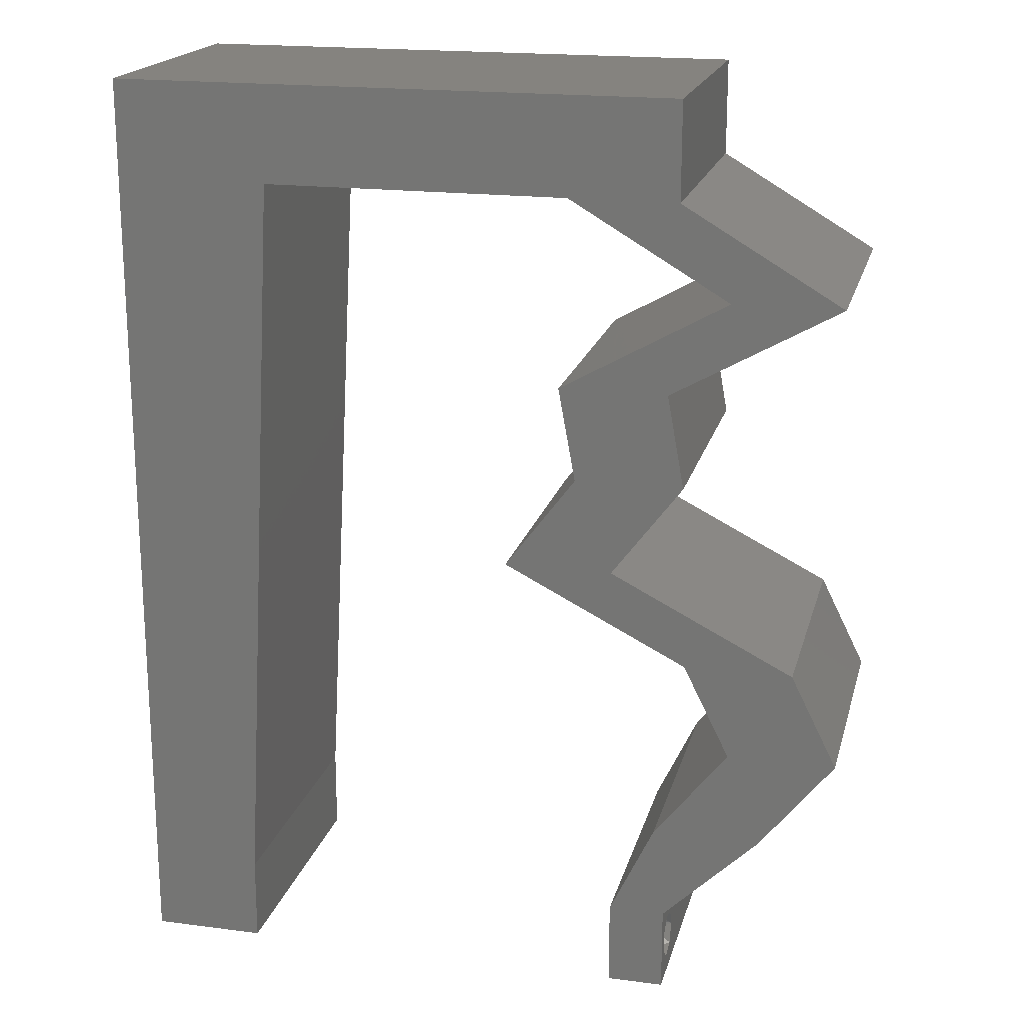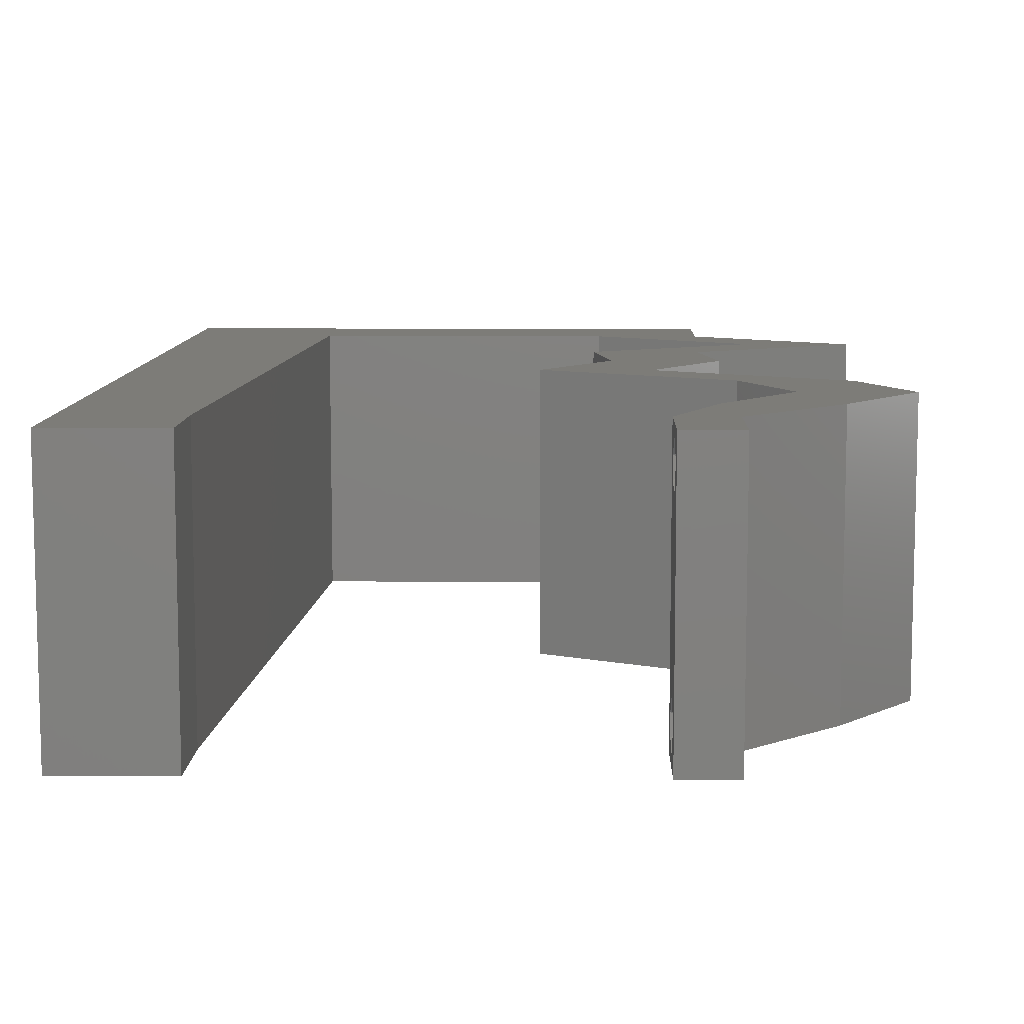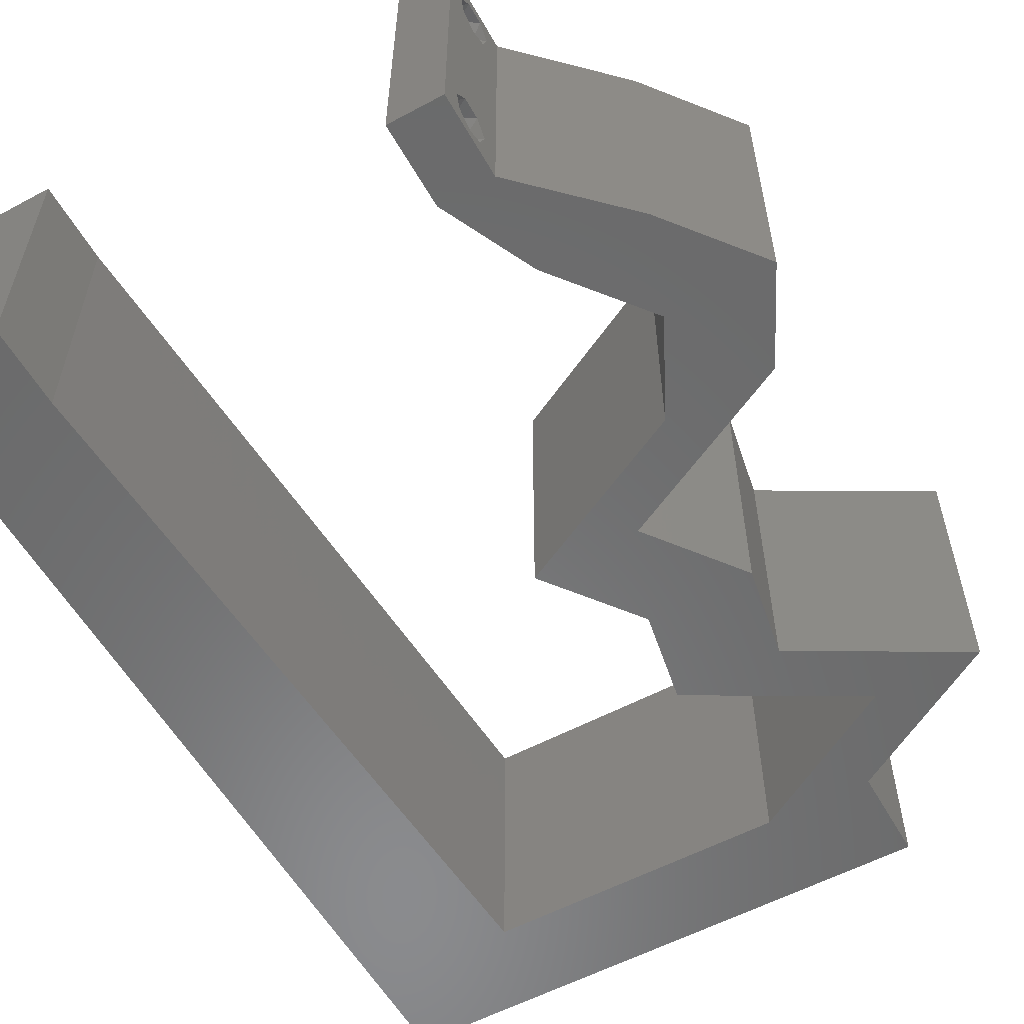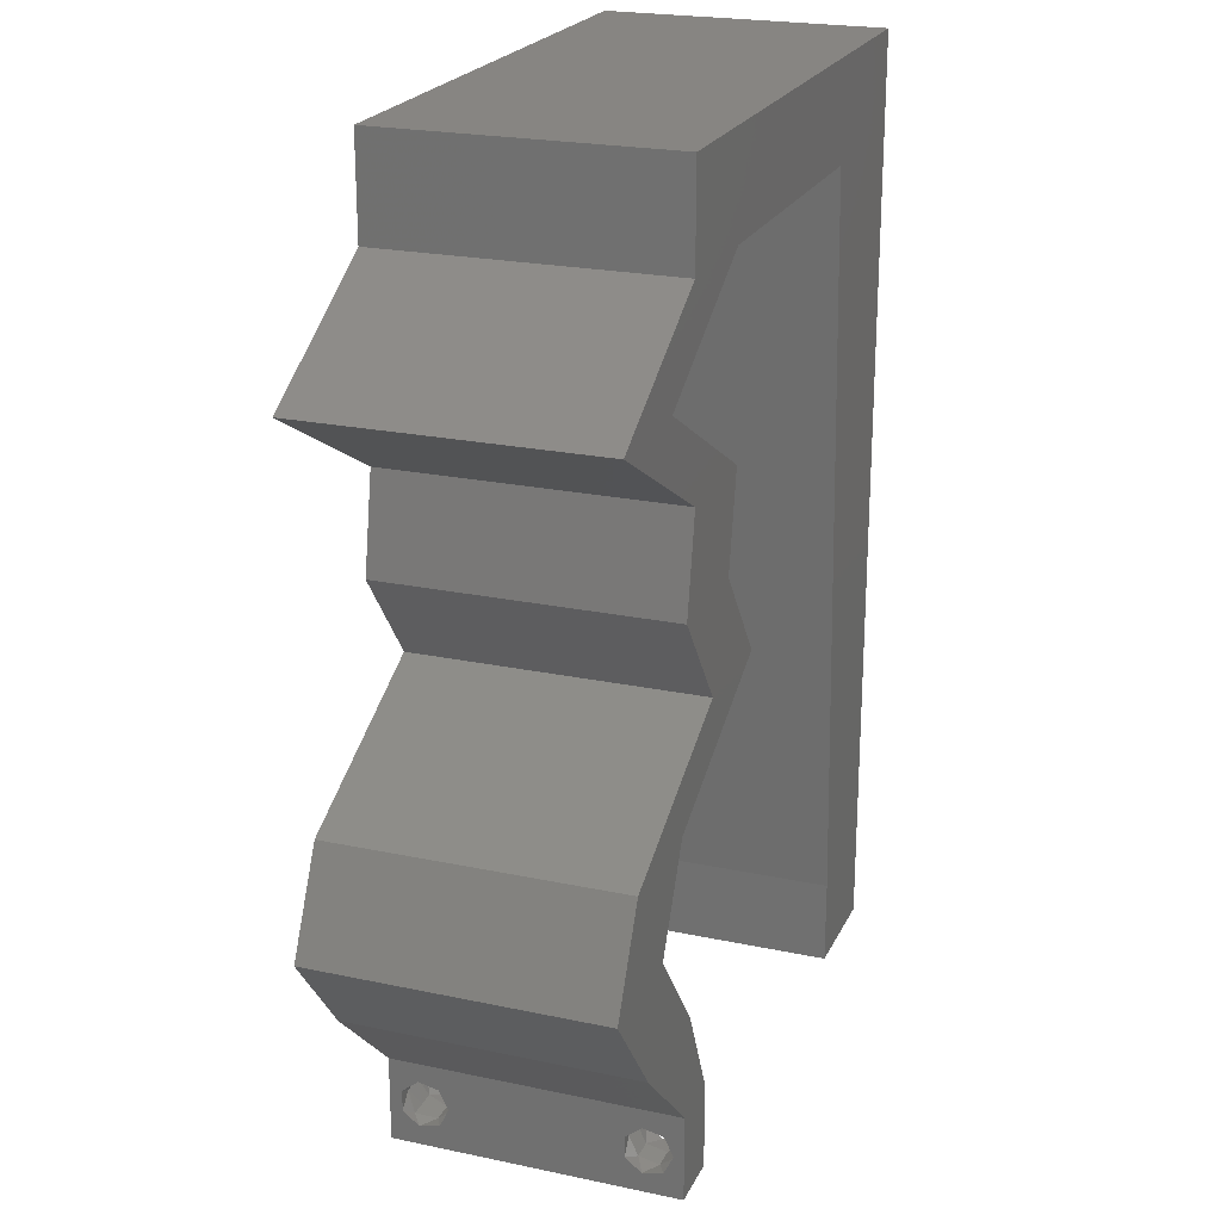
<metadata>
{"format":"stl","ext":"stl","renderer":"f3d","projection":"perspective","resolution":1024,"background":"white","views":[{"elev":19.0,"azim":13.8,"up":"+Y"},{"elev":9.2,"azim":1.4,"up":"+Z"},{"elev":-56.7,"azim":29.2,"up":"+Z"},{"elev":22.3,"azim":110.2,"up":"+Y"}]}
</metadata>
<code>
# stl→obj: 267 verts, 538 faces
v 0.04 -0.006 0.01
v 0.04 -0.002262 0.003932
v 0.04 0 0.01
v 0.04 -0.003 0.0159
v 0.04 -0.001671 0.00134
v 0.04 0 0
v 0.04 -0.001343 0.002778
v 0.04 -0.004657 0.002778
v 0.04 -0.006 0
v 0.04 -0.004329 0.00134
v 0.04 -0.003 0.0007
v 0.04 -0.006 0.02
v 0.04 -0.004657 0.01798
v 0.04 -0.003738 0.01913
v 0.04 -0.001343 0.01798
v 0.04 0 0.02
v 0.04 -0.002262 0.01913
v 0.04 -0.001671 0.01654
v 0.04 -0.004329 0.01654
v 0.04 -0.003738 0.003932
v 0.036 -0.006 0.01
v 0.036 0 0.01
v 0.036 -0.002262 0.003932
v 0.036 -0.003 0.0159
v 0.036 -0.001343 0.002778
v 0.036 0 0
v 0.036 -0.001671 0.00134
v 0.036 -0.004329 0.00134
v 0.036 -0.006 0
v 0.036 -0.004657 0.002778
v 0.036 -0.003 0.0007
v 0.036 -0.003738 0.01913
v 0.036 -0.004657 0.01798
v 0.036 -0.006 0.02
v 0.036 0 0.02
v 0.036 -0.001343 0.01798
v 0.036 -0.002262 0.01913
v 0.036 -0.004329 0.01654
v 0.036 -0.001671 0.01654
v 0.036 -0.003738 0.003932
v 0.04223 0.02324 0.02
v 0.0411 0.01992 0.02
v 0.04494 0.01769 0.02
v 0 -0.006 0.02
v 0.008 -0.006 0.02
v 0.004 -0.003 0.02
v 0.008 0 0.02
v 0 0 0.02
v 0.01081 0.05311 0.02
v 0 0.048 0.02
v 0.01025 0.04249 0.02
v 0 0.036 0.02
v 0 0.024 0.02
v 0.009685 0.03187 0.02
v 0 0.012 0.02
v 0.005057 0.01613 0.02
v 0.005 0.05592 0.02
v 0.00414 0.005656 0.02
v 0.009124 0.02124 0.02
v 0.03916 0.006639 0.02
v 0.04683 0.006639 0.02
v 0.04441 0.01328 0.02
v 0.04877 0.01992 0.02
v 0.03232 0.05311 0.02
v 0.03796 0.04979 0.02
v 0.03609 0.05559 0.02
v 0.03301 0.03319 0.02
v 0.04069 0.03319 0.02
v 0.03685 0.03592 0.02
v 0.03947 0.03983 0.02
v 0.05209 0.01328 0.02
v 0.008562 0.01062 0.02
v 0 0.06 0.02
v 0.01 0.06 0.02
v 0.04 0.05311 0.02
v 0.04 0.06 0.02
v 0.04537 0.04315 0.02
v 0.0436 0.04647 0.02
v 0.04154 0.04315 0.02
v 0.03179 0.03983 0.02
v 0.03585 0.0396 0.02
v 0.0377 0.04315 0.02
v 0.04564 0.04979 0.02
v 0.0418 0.04979 0.02
v 0.02157 0.05311 0.02
v 0.02 0.06 0.02
v 0.01522 0.0569 0.02
v 0.03 0.06 0.02
v 0.038 -0.003 0.02
v 0.05128 0.04647 0.02
v 0.03569 0.02656 0.02
v 0.02801 0.02656 0.02
v 0.03455 0.02324 0.02
v 0 -0.006 0.01
v 0 -0.003 0.015
v 0 0 0.01
v 0 -0.006 0
v 0 -0.003 0.005
v 0 0 0
v 0.004 -0.006 0.015
v 0.008 -0.006 0.01
v 0.004 -0.006 0.005
v 0.008 -0.006 0
v 0 0.009 0.0114
v 0 0.06 0
v 0 0.051 0.0086
v 0 0.06 0.01
v 0 0.048 0
v 0 0.0415 0.009767
v 0 0.03 0.01
v 0 0.036 0
v 0 0.0185 0.01023
v 0 0.024 0
v 0 0.012 0
v 0 0.005337 0.005128
v 0 0.05466 0.01487
v 0.04223 0.02324 0
v 0.04494 0.01769 0
v 0.0411 0.01992 0
v 0.004 -0.003 0
v 0.008 0 0
v 0.01081 0.05311 0
v 0.01025 0.04249 0
v 0.009685 0.03187 0
v 0.005057 0.01613 0
v 0.005 0.05592 0
v 0.00414 0.005656 0
v 0.009124 0.02124 0
v 0.03916 0.006639 0
v 0.04441 0.01328 0
v 0.04683 0.006639 0
v 0.04877 0.01992 0
v 0.03232 0.05311 0
v 0.03609 0.05559 0
v 0.03796 0.04979 0
v 0.03301 0.03319 0
v 0.03685 0.03592 0
v 0.04069 0.03319 0
v 0.03947 0.03983 0
v 0.05209 0.01328 0
v 0.008562 0.01062 0
v 0.01 0.06 0
v 0.04 0.05311 0
v 0.04 0.06 0
v 0.0377 0.04315 0
v 0.04154 0.04315 0
v 0.03179 0.03983 0
v 0.03585 0.0396 0
v 0.04537 0.04315 0
v 0.0436 0.04647 0
v 0.0418 0.04979 0
v 0.04564 0.04979 0
v 0.02157 0.05311 0
v 0.01522 0.0569 0
v 0.02 0.06 0
v 0.03 0.06 0
v 0.038 -0.003 0
v 0.05128 0.04647 0
v 0.03569 0.02656 0
v 0.02801 0.02656 0
v 0.03455 0.02324 0
v 0.008 0 0.01
v 0.008 -0.003 0.015
v 0.008 -0.003 0.005
v 0.015 0.06 0.01134
v 0.025 0.06 0.008977
v 0.006575 0.06 0.007337
v 0.03344 0.06 0.01273
v 0.04 0.06 0.01
v 0.03407 0.06 0.005945
v 0.005798 0.06 0.01422
v 0.04 0.05656 0.015
v 0.04 0.05311 0.01
v 0.04 0.05656 0.005
v 0.05128 0.04647 0.01
v 0.03947 0.03983 0.01
v 0.0436 0.04216 0.015
v 0.04738 0.04428 0.015
v 0.0436 0.04216 0.005
v 0.04738 0.04428 0.005
v 0.0454 0.04317 0.01
v 0.04008 0.03651 0.015
v 0.04069 0.03319 0.01
v 0.04008 0.03651 0.005
v 0.03819 0.02988 0.015
v 0.03569 0.02656 0.01
v 0.03819 0.02988 0.005
v 0.04236 0.02317 0.007488
v 0.04877 0.01992 0.01
v 0.04027 0.02423 0.01469
v 0.04477 0.02195 0.0146
v 0.05043 0.0166 0.015
v 0.05209 0.01328 0.01
v 0.05043 0.0166 0.005
v 0.04946 0.009958 0.015
v 0.04683 0.006639 0.01
v 0.04946 0.009958 0.005
v 0.04342 0.003319 0.015
v 0.04342 0.003319 0.005
v 0.03758 0.003319 0.015
v 0.03916 0.006639 0.01
v 0.03758 0.003319 0.005
v 0.04178 0.009958 0.015
v 0.04441 0.01328 0.01
v 0.04178 0.009958 0.005
v 0.04275 0.0166 0.015
v 0.0411 0.01992 0.01
v 0.04275 0.0166 0.005
v 0.03442 0.0233 0.007488
v 0.02801 0.02656 0.01
v 0.03652 0.02224 0.01469
v 0.03201 0.02453 0.0146
v 0.03051 0.02988 0.015
v 0.03301 0.03319 0.01
v 0.03051 0.02988 0.005
v 0.0324 0.03651 0.015
v 0.03179 0.03983 0.01
v 0.0324 0.03651 0.005
v 0.0436 0.04647 0.01
v 0.03947 0.04415 0.015
v 0.03569 0.04202 0.015
v 0.03947 0.04415 0.005
v 0.03569 0.04202 0.005
v 0.03762 0.04311 0.01
v 0.03232 0.05311 0.01
v 0.02407 0.05311 0.01191
v 0.01813 0.05311 0.007416
v 0.01081 0.05311 0.01
v 0.01703 0.05311 0.01393
v 0.02694 0.05311 0.005
v 0.01001 0.03798 0.009544
v 0.008801 0.01514 0.0106
v 0.009405 0.02656 0.01002
v 0.008402 0.007599 0.007739
v 0.01041 0.04551 0.01227
v 0.008318 0.006005 0.01432
v 0.01049 0.04711 0.005695
v 0.0385 -0.002262 0.01607
v 0.03873 -0.003738 0.01607
v 0.03726 -0.003758 0.01608
v 0.03712 -0.002262 0.01607
v 0.03727 -0.004657 0.01722
v 0.03875 -0.004657 0.01722
v 0.03873 -0.003 0.0193
v 0.03802 -0.004336 0.01865
v 0.03725 -0.003 0.0193
v 0.03798 -0.001664 0.01865
v 0.03685 -0.001671 0.01866
v 0.03727 -0.001343 0.01722
v 0.03875 -0.001343 0.01722
v 0.03687 -0.004326 0.01866
v 0.03916 -0.004329 0.01866
v 0.03914 -0.001674 0.01866
v 0.0375 -0.003738 0.0008684
v 0.03727 -0.002262 0.0008684
v 0.03871 -0.002229 0.0008847
v 0.03888 -0.003738 0.0008684
v 0.03873 -0.003 0.0041
v 0.03727 -0.001671 0.00346
v 0.03875 -0.001671 0.00346
v 0.03727 -0.004329 0.00346
v 0.03875 -0.004329 0.00346
v 0.03725 -0.003 0.0041
v 0.03873 -0.001343 0.002022
v 0.03725 -0.001343 0.002022
v 0.03873 -0.004657 0.002022
v 0.03725 -0.004657 0.002022
f 1 2 3
f 3 4 1
f 5 6 7
f 8 9 10
f 10 9 11
f 11 6 5
f 12 13 14
f 15 16 17
f 12 17 16
f 14 17 12
f 9 6 11
f 7 6 3
f 3 16 18
f 18 16 15
f 1 19 12
f 19 13 12
f 1 9 8
f 18 4 3
f 4 19 1
f 3 2 7
f 20 1 8
f 20 2 1
f 21 22 23
f 24 22 21
f 25 26 27
f 28 29 30
f 31 29 28
f 27 26 31
f 32 33 34
f 35 36 37
f 37 34 35
f 34 33 38
f 32 34 37
f 35 39 36
f 26 29 31
f 25 22 26
f 34 38 21
f 22 39 35
f 29 21 30
f 21 38 24
f 24 39 22
f 30 21 40
f 40 21 23
f 23 22 25
f 41 42 43
f 44 45 46
f 47 48 46
f 49 50 51
f 52 53 54
f 53 55 56
f 50 49 57
f 48 47 58
f 54 53 59
f 60 61 62
f 63 41 43
f 64 65 66
f 67 68 69
f 68 70 69
f 50 52 51
f 61 71 62
f 72 59 56
f 62 71 43
f 51 52 54
f 71 63 43
f 73 50 57
f 74 73 57
f 75 76 66
f 77 78 79
f 80 69 81
f 82 70 79
f 78 83 84
f 75 65 84
f 85 86 87
f 88 64 66
f 80 67 69
f 72 55 58
f 59 53 56
f 70 82 81
f 34 12 89
f 48 44 46
f 45 47 46
f 74 49 87
f 49 74 57
f 69 70 81
f 55 72 56
f 16 35 89
f 55 48 58
f 76 88 66
f 83 75 84
f 70 77 79
f 12 16 89
f 35 34 89
f 42 62 43
f 82 80 81
f 78 82 79
f 65 78 84
f 49 85 87
f 47 72 58
f 86 74 87
f 65 75 66
f 78 90 83
f 90 78 77
f 68 67 91
f 67 92 91
f 92 93 91
f 91 93 41
f 16 61 60
f 35 16 60
f 41 93 42
f 64 88 85
f 88 86 85
f 94 95 96
f 48 95 44
f 97 98 99
f 96 98 94
f 44 95 94
f 96 95 48
f 94 98 97
f 99 98 96
f 45 100 101
f 94 100 44
f 97 102 94
f 101 102 103
f 44 100 45
f 101 100 94
f 103 102 97
f 94 102 101
f 48 104 96
f 105 106 107
f 108 106 105
f 55 104 48
f 109 110 52
f 111 110 109
f 111 109 108
f 112 110 113
f 52 110 53
f 113 110 111
f 53 112 55
f 50 109 52
f 114 112 113
f 53 110 112
f 99 115 114
f 73 116 50
f 50 106 109
f 114 104 112
f 114 115 104
f 50 116 106
f 112 104 55
f 109 106 108
f 107 116 73
f 96 115 99
f 104 115 96
f 106 116 107
f 117 118 119
f 97 120 103
f 121 120 99
f 122 123 108
f 111 124 113
f 113 125 114
f 108 126 122
f 99 127 121
f 124 128 113
f 129 130 131
f 132 118 117
f 133 134 135
f 136 137 138
f 138 137 139
f 108 123 111
f 131 130 140
f 141 125 128
f 130 118 140
f 123 124 111
f 140 118 132
f 105 126 108
f 142 126 105
f 143 134 144
f 145 146 139
f 147 148 137
f 149 146 150
f 150 151 152
f 143 151 135
f 153 154 155
f 156 134 133
f 147 137 136
f 141 127 114
f 128 125 113
f 139 148 145
f 29 157 9
f 99 120 97
f 103 120 121
f 142 154 122
f 122 126 142
f 137 148 139
f 114 125 141
f 6 157 26
f 114 127 99
f 144 134 156
f 152 151 143
f 139 146 149
f 9 157 6
f 26 157 29
f 119 118 130
f 145 148 147
f 150 146 145
f 135 151 150
f 122 154 153
f 121 127 141
f 155 154 142
f 135 134 143
f 150 152 158
f 158 149 150
f 138 159 136
f 136 159 160
f 160 159 161
f 161 159 117
f 6 129 131
f 26 129 6
f 117 119 161
f 133 153 156
f 156 153 155
f 162 163 101
f 45 163 47
f 121 164 103
f 101 164 162
f 47 163 162
f 101 163 45
f 103 164 101
f 162 164 121
f 142 165 155
f 88 166 86
f 165 166 155
f 86 166 165
f 142 167 165
f 88 168 166
f 155 166 156
f 86 165 74
f 105 167 142
f 107 167 105
f 76 168 88
f 169 168 76
f 166 170 156
f 165 171 74
f 168 170 166
f 167 171 165
f 156 170 144
f 144 170 169
f 73 171 107
f 74 171 73
f 107 171 167
f 169 170 168
f 75 172 76
f 169 172 173
f 144 174 143
f 173 174 169
f 76 172 169
f 173 172 75
f 169 174 144
f 143 174 173
f 175 173 83
f 152 173 175
f 173 75 83
f 83 90 175
f 152 143 173
f 158 152 175
f 176 177 70
f 90 178 175
f 139 179 176
f 175 180 158
f 77 178 90
f 70 177 77
f 158 180 149
f 149 179 139
f 177 178 77
f 149 180 179
f 180 181 179
f 177 181 178
f 175 181 180
f 178 181 175
f 176 181 177
f 179 181 176
f 68 182 70
f 176 182 183
f 139 184 138
f 183 184 176
f 70 182 176
f 183 182 68
f 176 184 139
f 138 184 183
f 68 185 183
f 186 185 91
f 183 187 138
f 159 187 186
f 91 185 68
f 183 185 186
f 138 187 159
f 186 187 183
f 159 188 117
f 117 188 132
f 186 188 159
f 132 188 189
f 91 190 186
f 189 191 63
f 63 191 41
f 41 190 91
f 190 191 188
f 41 191 190
f 188 191 189
f 190 188 186
f 63 192 189
f 193 192 71
f 189 194 132
f 140 194 193
f 71 192 63
f 189 192 193
f 193 194 189
f 132 194 140
f 71 195 193
f 196 195 61
f 131 197 196
f 193 197 140
f 61 195 71
f 193 195 196
f 140 197 131
f 196 197 193
f 61 198 196
f 3 198 16
f 196 199 131
f 6 199 3
f 196 198 3
f 16 198 61
f 131 199 6
f 3 199 196
f 1 12 34
f 21 1 34
f 29 9 1
f 29 1 21
f 60 200 35
f 22 200 201
f 201 202 22
f 26 202 129
f 35 200 22
f 201 200 60
f 22 202 26
f 129 202 201
f 60 203 201
f 204 203 62
f 130 205 204
f 201 205 129
f 62 203 60
f 201 203 204
f 129 205 130
f 204 205 201
f 62 206 204
f 207 206 42
f 204 208 130
f 119 208 207
f 42 206 62
f 204 206 207
f 207 208 204
f 130 208 119
f 119 209 161
f 161 209 160
f 207 209 119
f 160 209 210
f 42 211 207
f 210 212 92
f 92 212 93
f 93 211 42
f 211 212 209
f 93 212 211
f 211 209 207
f 209 212 210
f 92 213 210
f 214 213 67
f 210 215 160
f 136 215 214
f 67 213 92
f 210 213 214
f 160 215 136
f 214 215 210
f 80 216 67
f 214 216 217
f 136 218 147
f 217 218 214
f 67 216 214
f 217 216 80
f 214 218 136
f 147 218 217
f 219 220 78
f 80 221 217
f 150 222 219
f 217 223 147
f 82 221 80
f 78 220 82
f 147 223 145
f 145 222 150
f 220 221 82
f 145 223 222
f 223 224 222
f 220 224 221
f 221 224 217
f 217 224 223
f 219 224 220
f 222 224 219
f 225 219 65
f 135 219 225
f 219 78 65
f 65 64 225
f 135 150 219
f 133 135 225
f 64 226 225
f 85 226 64
f 153 227 122
f 122 227 228
f 49 229 85
f 133 230 153
f 228 229 49
f 225 230 133
f 153 230 227
f 227 230 226
f 229 226 85
f 226 230 225
f 229 227 226
f 228 227 229
f 54 231 51
f 128 232 141
f 128 233 232
f 124 233 128
f 54 233 231
f 231 233 124
f 59 233 54
f 232 233 59
f 121 234 162
f 49 235 228
f 72 232 59
f 123 231 124
f 141 234 121
f 51 235 49
f 232 234 141
f 231 235 51
f 72 236 232
f 123 237 231
f 232 236 234
f 231 237 235
f 47 236 72
f 122 237 123
f 162 236 47
f 228 237 122
f 234 236 162
f 235 237 228
f 24 4 238
f 4 24 239
f 239 24 240
f 24 238 241
f 239 242 243
f 244 245 246
f 247 244 246
f 242 239 240
f 247 246 248
f 249 238 250
f 246 245 251
f 245 244 252
f 244 247 253
f 238 249 241
f 249 250 247
f 243 242 245
f 17 14 244
f 38 33 242
f 36 39 249
f 32 37 246
f 13 19 243
f 18 15 250
f 238 18 250
f 19 4 239
f 19 239 243
f 249 247 248
f 243 245 252
f 245 242 251
f 38 242 240
f 242 33 251
f 247 250 253
f 36 249 248
f 244 14 252
f 17 244 253
f 250 15 253
f 249 39 241
f 246 37 248
f 13 243 252
f 32 246 251
f 4 18 238
f 39 24 241
f 33 32 251
f 15 17 253
f 37 36 248
f 14 13 252
f 24 38 240
f 11 31 254
f 31 11 255
f 255 11 256
f 11 254 257
f 258 259 260
f 261 258 262
f 258 261 263
f 259 258 263
f 259 264 260
f 264 259 265
f 266 261 262
f 261 266 267
f 264 265 256
f 265 255 256
f 266 254 267
f 254 266 257
f 2 20 258
f 23 25 259
f 30 40 261
f 2 258 260
f 258 20 262
f 261 40 263
f 23 259 263
f 5 7 264
f 259 25 265
f 20 8 262
f 7 2 260
f 40 23 263
f 264 7 260
f 25 27 265
f 30 261 267
f 254 28 267
f 28 30 267
f 8 10 266
f 8 266 262
f 27 31 255
f 27 255 265
f 5 264 256
f 266 10 257
f 31 28 254
f 10 11 257
f 11 5 256

</code>
